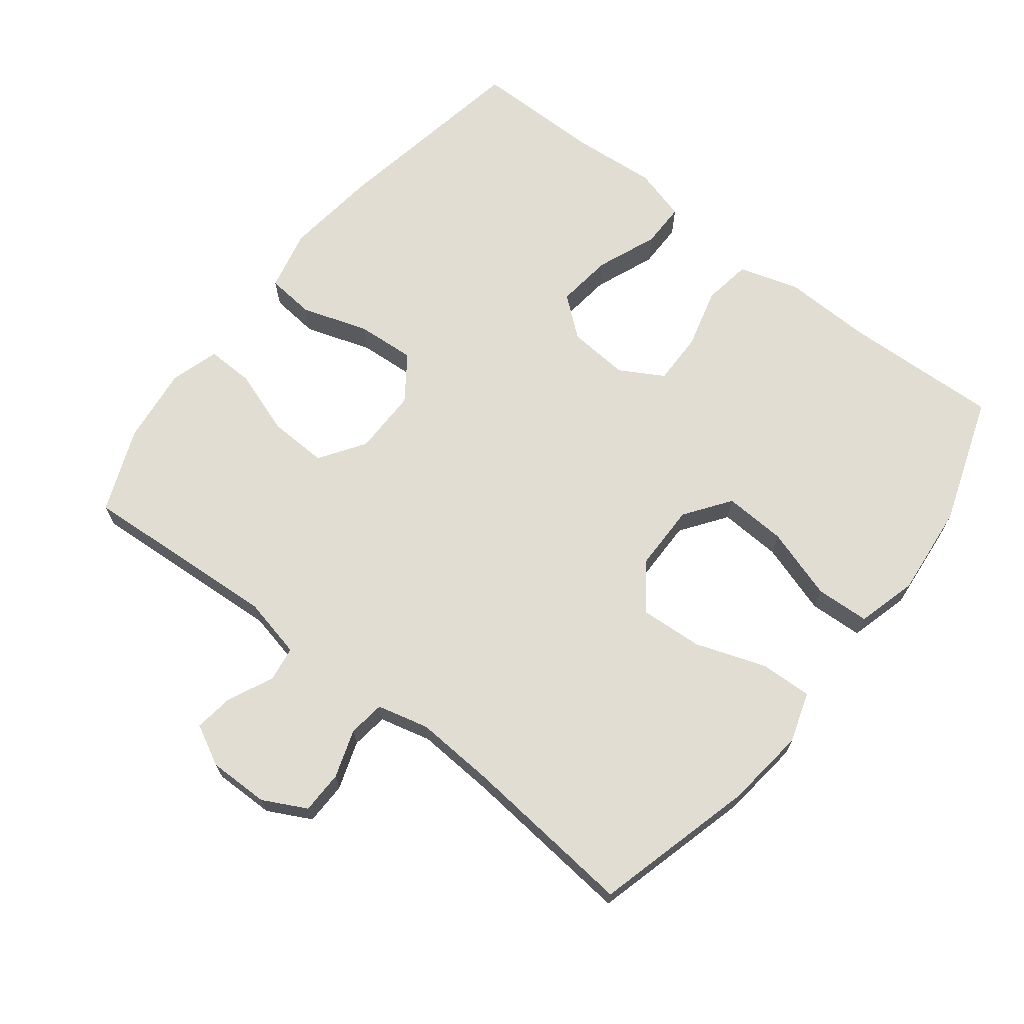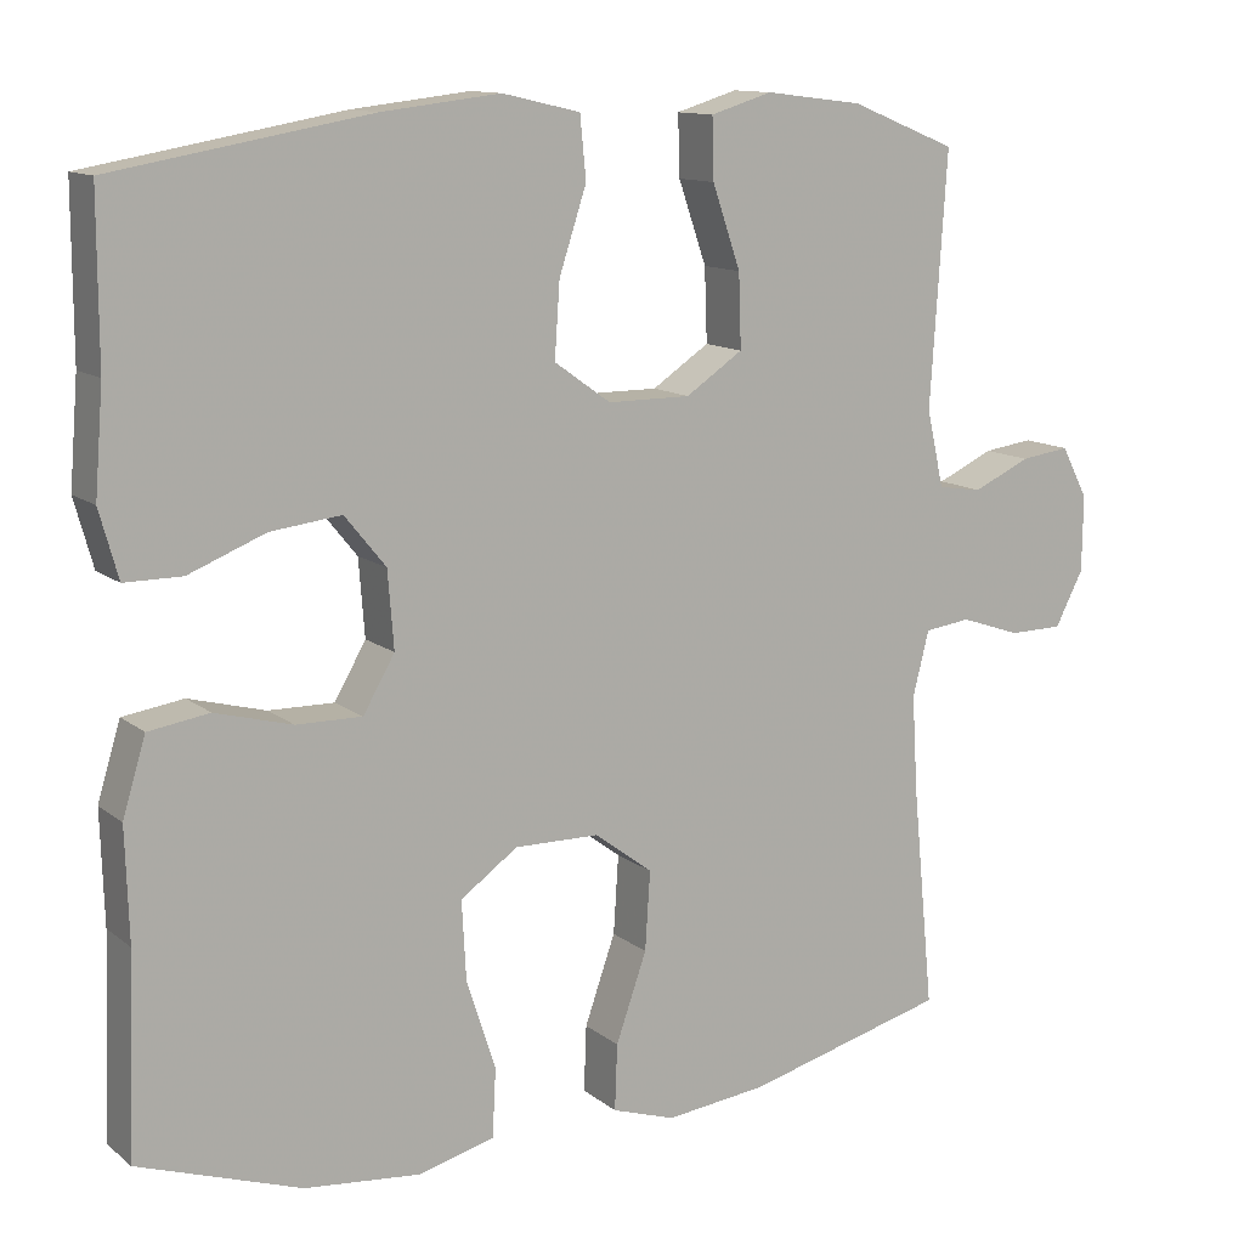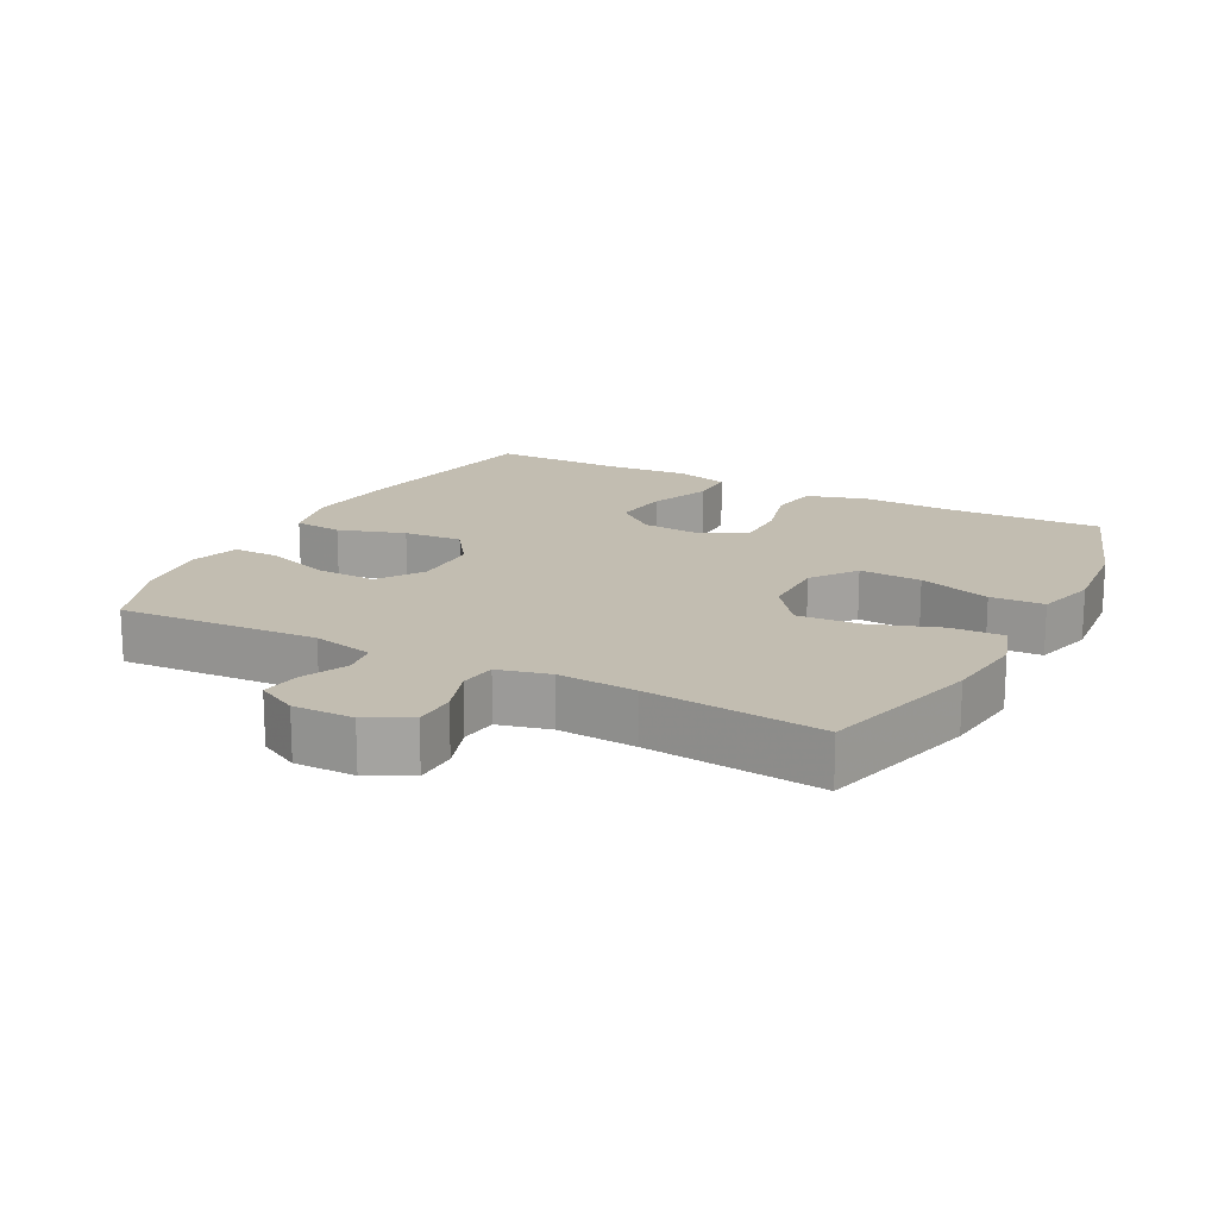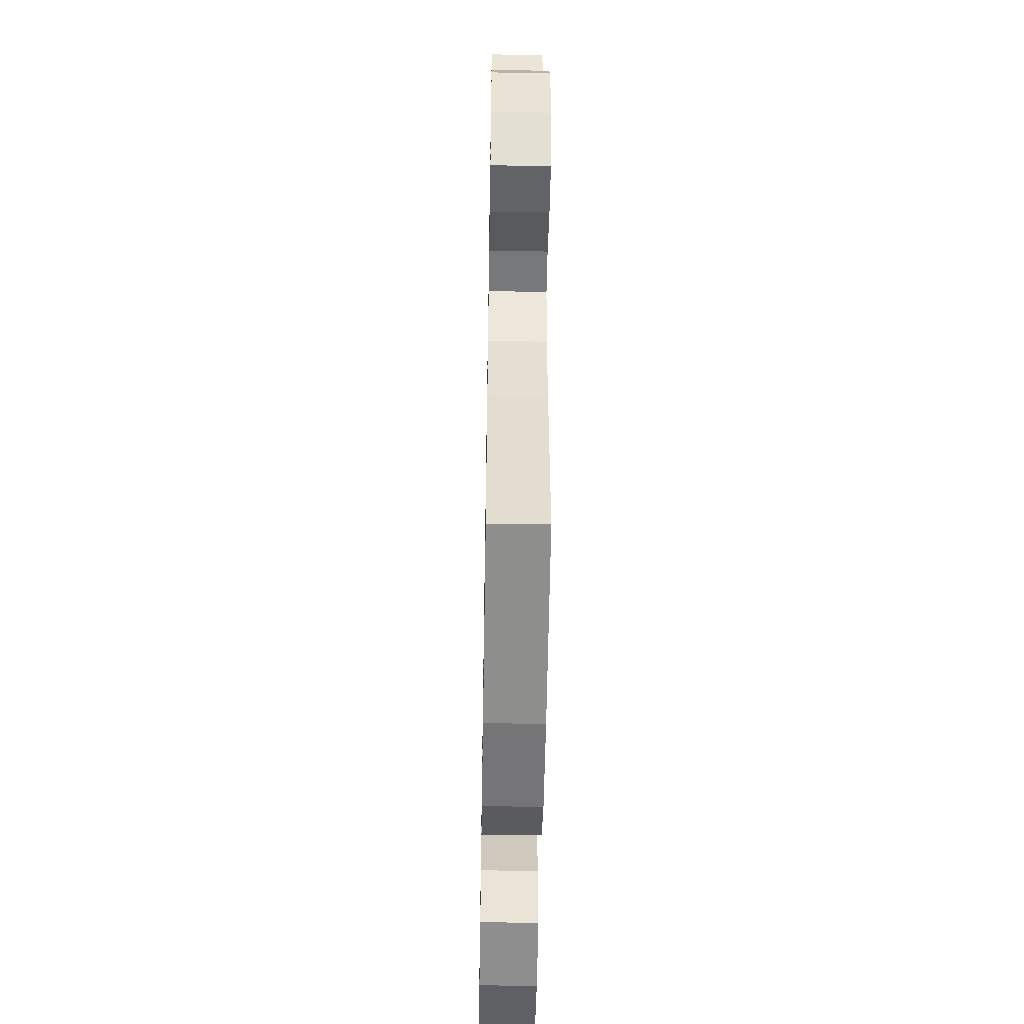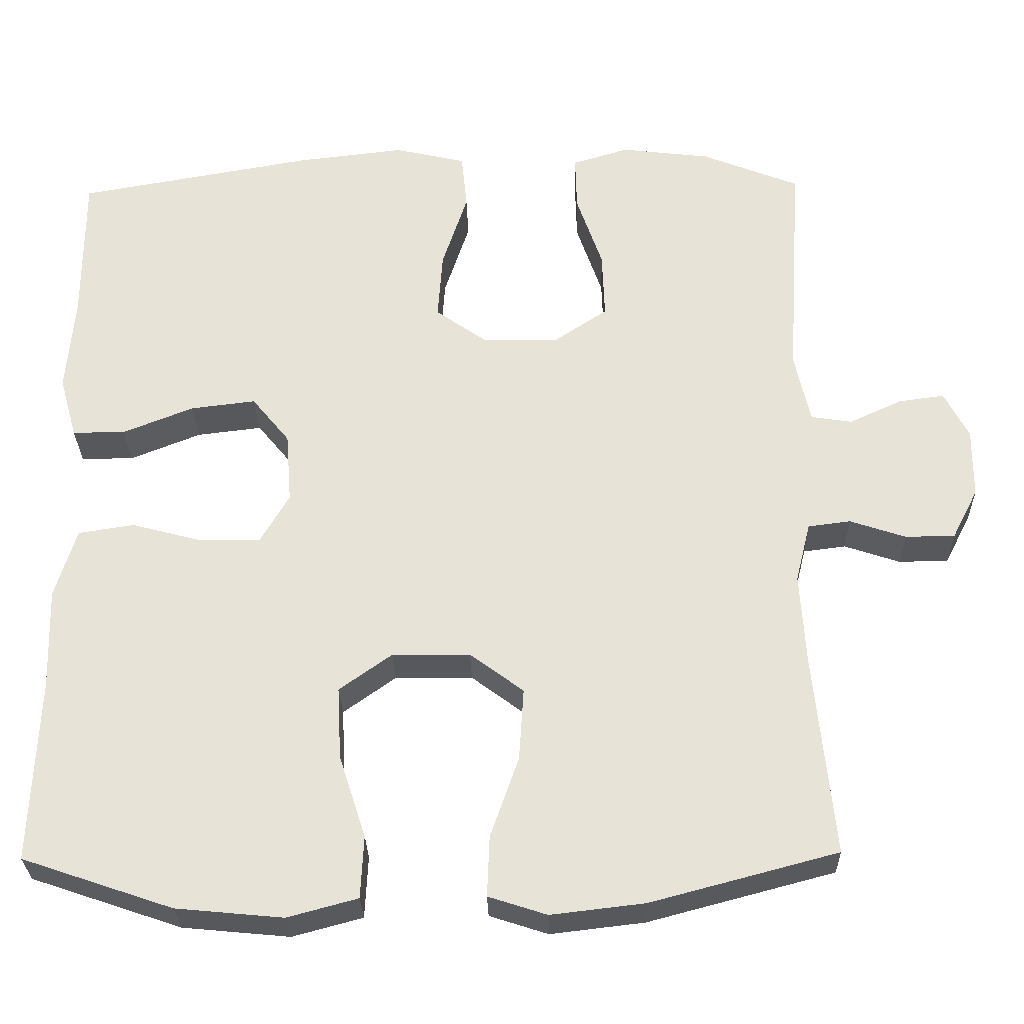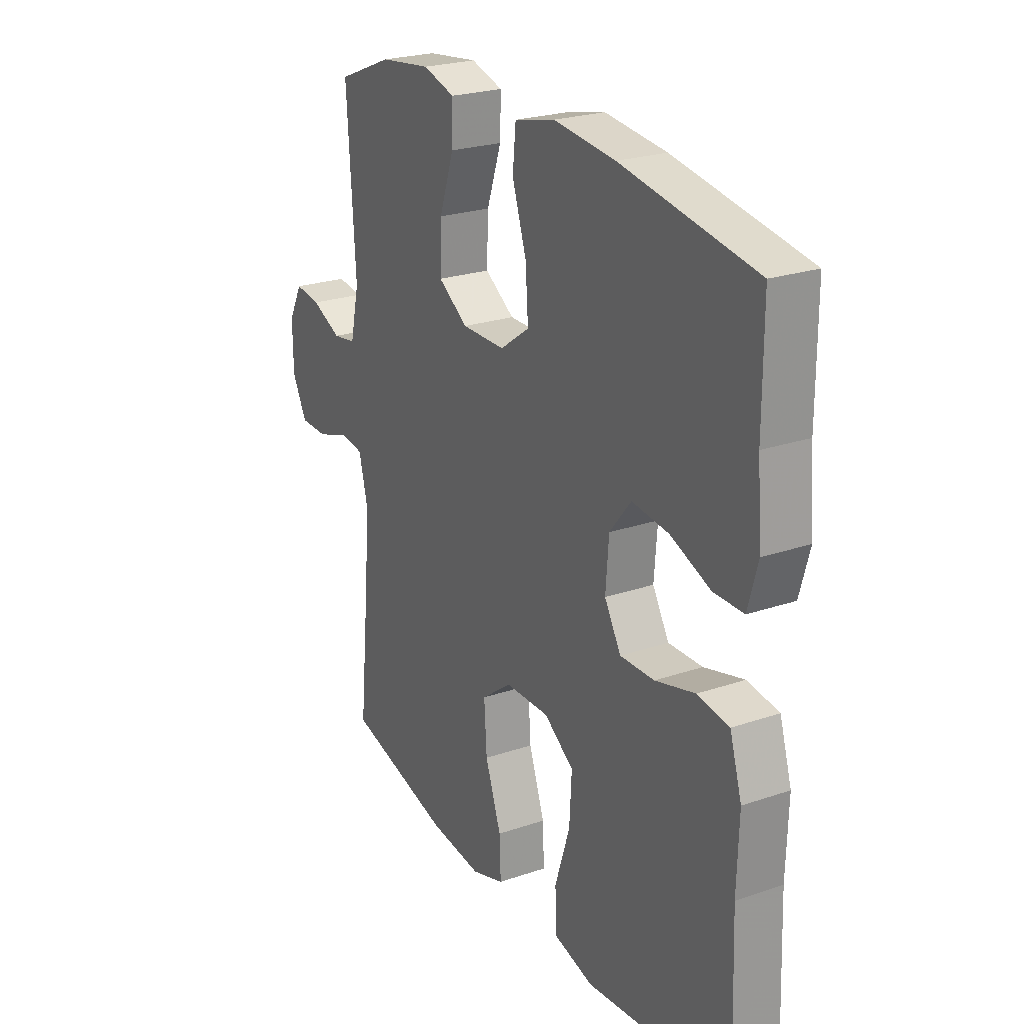
<metadata>
{"format":"obj","ext":"obj","renderer":"f3d","projection":"perspective","resolution":1024,"background":"white","views":[{"elev":68.2,"azim":127.9,"up":"+Y"},{"elev":12.2,"azim":-30.2,"up":"+Z"},{"elev":16.9,"azim":117.8,"up":"+Y"},{"elev":-49.9,"azim":89.0,"up":"+Z"},{"elev":-28.8,"azim":1.3,"up":"+Z"},{"elev":23.9,"azim":-119.6,"up":"+Z"}]}
</metadata>
<code>
v 0.5 0.07 0.5
v 0.481 0.07 0.206
v 0.501 0.07 0.116
v 0.553 0.07 0.108
v 0.62 0.07 0.139
v 0.678 0.07 0.147
v 0.709 0.07 0.087
v 0.708 0.07 -0.002
v 0.675 0.07 -0.066
v 0.612 0.07 -0.067
v 0.541 0.07 -0.043
v 0.487 0.07 -0.05
v 0.468 0.07 -0.126
v 0.475 0.07 -0.242
v 0.5 0.07 -0.5
v 0.263 0.07 -0.563
v 0.144 0.07 -0.577
v 0.07 0.07 -0.553
v 0.073 0.07 -0.476
v 0.109 0.07 -0.373
v 0.115 0.07 -0.281
v 0.047 0.07 -0.23
v -0.052 0.07 -0.229
v -0.119 0.07 -0.277
v -0.114 0.07 -0.369
v -0.08 0.07 -0.475
v -0.084 0.07 -0.554
v -0.173 0.07 -0.578
v -0.309 0.07 -0.565
v -0.5 0.07 -0.5
v -0.491 0.07 -0.268
v -0.495 0.07 -0.137
v -0.468 0.07 -0.048
v -0.397 0.07 -0.037
v -0.307 0.07 -0.061
v -0.23 0.07 -0.062
v -0.193 0.07 0.002
v -0.2 0.07 0.092
v -0.248 0.07 0.151
v -0.331 0.07 0.141
v -0.421 0.07 0.105
v -0.488 0.07 0.105
v -0.51 0.07 0.184
v -0.5 0.07 0.307
v -0.5 0.07 0.5
v -0.2 0.07 0.553
v -0.062 0.07 0.569
v 0.029 0.07 0.548
v 0.036 0.07 0.476
v 0.004 0.07 0.378
v -0.002 0.07 0.291
v 0.064 0.07 0.244
v 0.161 0.07 0.244
v 0.228 0.07 0.289
v 0.225 0.07 0.375
v 0.192 0.07 0.471
v 0.19 0.07 0.542
v 0.262 0.07 0.564
v 0.376 0.07 0.55
v 0.5 0 0.5
v 0.481 0 0.206
v 0.501 0 0.116
v 0.553 0 0.108
v 0.62 0 0.139
v 0.678 0 0.147
v 0.709 0 0.087
v 0.708 0 -0.002
v 0.675 0 -0.066
v 0.612 0 -0.067
v 0.541 0 -0.043
v 0.487 0 -0.05
v 0.468 0 -0.126
v 0.475 0 -0.242
v 0.5 0 -0.5
v 0.263 0 -0.563
v 0.144 0 -0.577
v 0.07 0 -0.553
v 0.073 0 -0.476
v 0.109 0 -0.373
v 0.115 0 -0.281
v 0.047 0 -0.23
v -0.052 0 -0.229
v -0.119 0 -0.277
v -0.114 0 -0.369
v -0.08 0 -0.475
v -0.084 0 -0.554
v -0.173 0 -0.578
v -0.309 0 -0.565
v -0.5 0 -0.5
v -0.491 0 -0.268
v -0.495 0 -0.137
v -0.468 0 -0.048
v -0.397 0 -0.037
v -0.307 0 -0.061
v -0.23 0 -0.062
v -0.193 0 0.002
v -0.2 0 0.092
v -0.248 0 0.151
v -0.331 0 0.141
v -0.421 0 0.105
v -0.488 0 0.105
v -0.51 0 0.184
v -0.5 0 0.307
v -0.5 0 0.5
v -0.2 0 0.553
v -0.062 0 0.569
v 0.029 0 0.548
v 0.036 0 0.476
v 0.004 0 0.378
v -0.002 0 0.291
v 0.064 0 0.244
v 0.161 0 0.244
v 0.228 0 0.289
v 0.225 0 0.375
v 0.192 0 0.471
v 0.19 0 0.542
v 0.262 0 0.564
v 0.376 0 0.55
f 58 59 1 2
f 55 56 57 58
f 54 55 58 2
f 53 54 2 3
f 52 53 3
f 47 48 49 50
f 47 50 51
f 44 45 46 47
f 44 47 51
f 43 44 51 52
f 40 41 42 43
f 39 40 43 52
f 32 33 34 35
f 31 32 35 36
f 30 31 36
f 29 30 36
f 28 29 36 37
f 25 26 27 28
f 24 25 28 37
f 17 18 19 20
f 17 20 21
f 14 15 16 17
f 13 14 17 21
f 12 13 21 22
f 8 9 10 11
f 8 11 12
f 7 8 12
f 4 5 6 7
f 4 7 12 22
f 38 39 52 3
f 23 24 37 38
f 22 23 38
f 3 4 22 38
f 61 60 118 117
f 117 116 115 114
f 61 117 114 113
f 62 61 113 112
f 62 112 111
f 109 108 107 106
f 110 109 106
f 106 105 104 103
f 110 106 103
f 111 110 103 102
f 102 101 100 99
f 111 102 99 98
f 94 93 92 91
f 95 94 91 90
f 95 90 89
f 95 89 88
f 96 95 88 87
f 87 86 85 84
f 96 87 84 83
f 79 78 77 76
f 80 79 76
f 76 75 74 73
f 80 76 73 72
f 81 80 72 71
f 70 69 68 67
f 71 70 67
f 71 67 66
f 66 65 64 63
f 81 71 66 63
f 62 111 98 97
f 97 96 83 82
f 97 82 81
f 97 81 63 62
f 1 60 61 2
f 2 61 62 3
f 3 62 63 4
f 4 63 64 5
f 5 64 65 6
f 6 65 66 7
f 7 66 67 8
f 8 67 68 9
f 9 68 69 10
f 10 69 70 11
f 11 70 71 12
f 12 71 72 13
f 13 72 73 14
f 14 73 74 15
f 15 74 75 16
f 16 75 76 17
f 17 76 77 18
f 18 77 78 19
f 19 78 79 20
f 20 79 80 21
f 21 80 81 22
f 22 81 82 23
f 23 82 83 24
f 24 83 84 25
f 25 84 85 26
f 26 85 86 27
f 27 86 87 28
f 28 87 88 29
f 29 88 89 30
f 30 89 90 31
f 31 90 91 32
f 32 91 92 33
f 33 92 93 34
f 34 93 94 35
f 35 94 95 36
f 36 95 96 37
f 37 96 97 38
f 38 97 98 39
f 39 98 99 40
f 40 99 100 41
f 41 100 101 42
f 42 101 102 43
f 43 102 103 44
f 44 103 104 45
f 45 104 105 46
f 46 105 106 47
f 47 106 107 48
f 48 107 108 49
f 49 108 109 50
f 50 109 110 51
f 51 110 111 52
f 52 111 112 53
f 53 112 113 54
f 54 113 114 55
f 55 114 115 56
f 56 115 116 57
f 57 116 117 58
f 58 117 118 59
f 59 118 60 1

</code>
